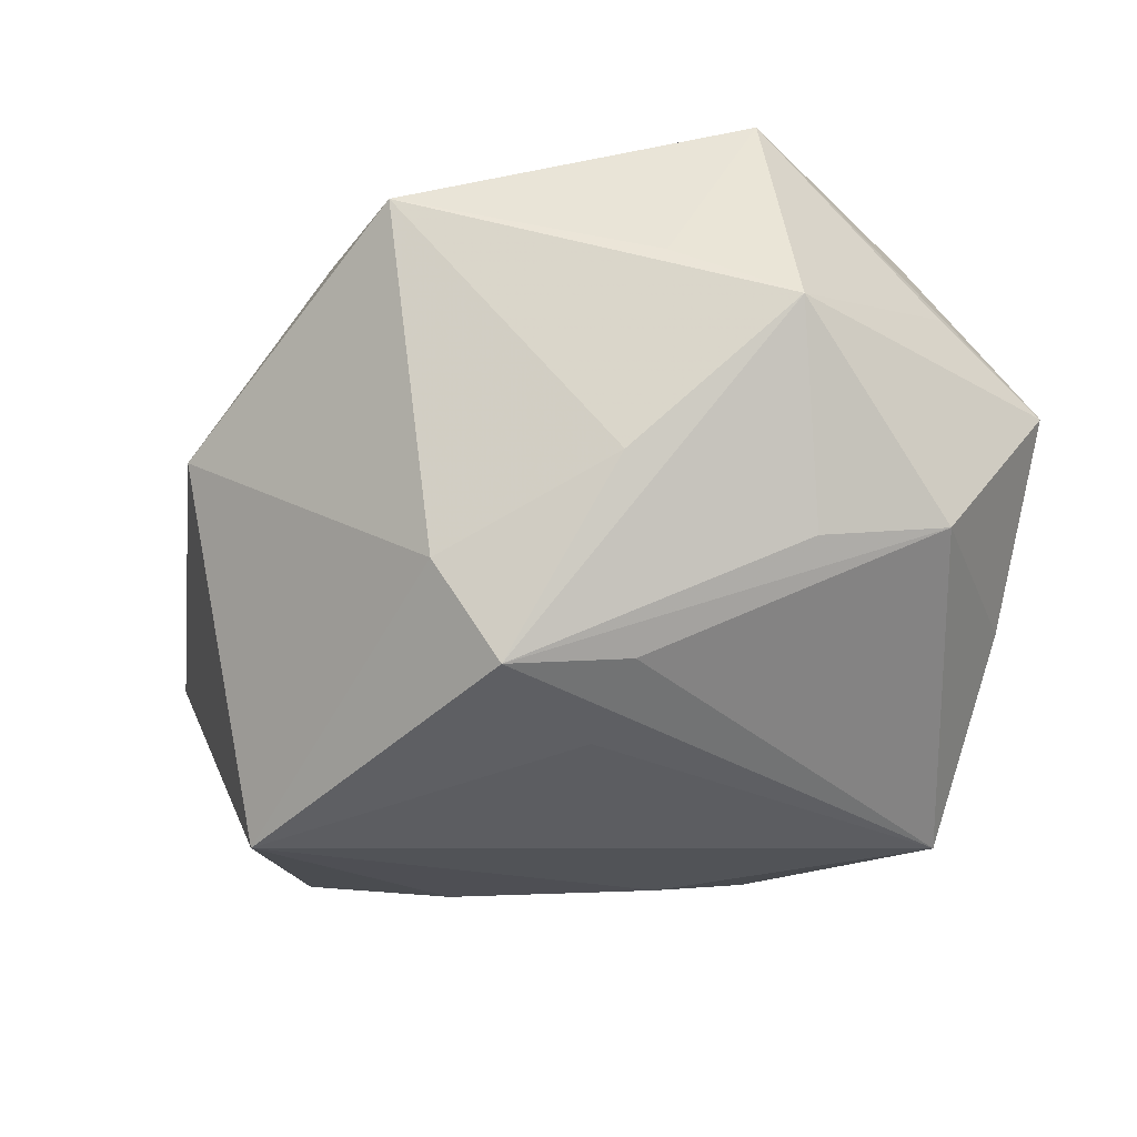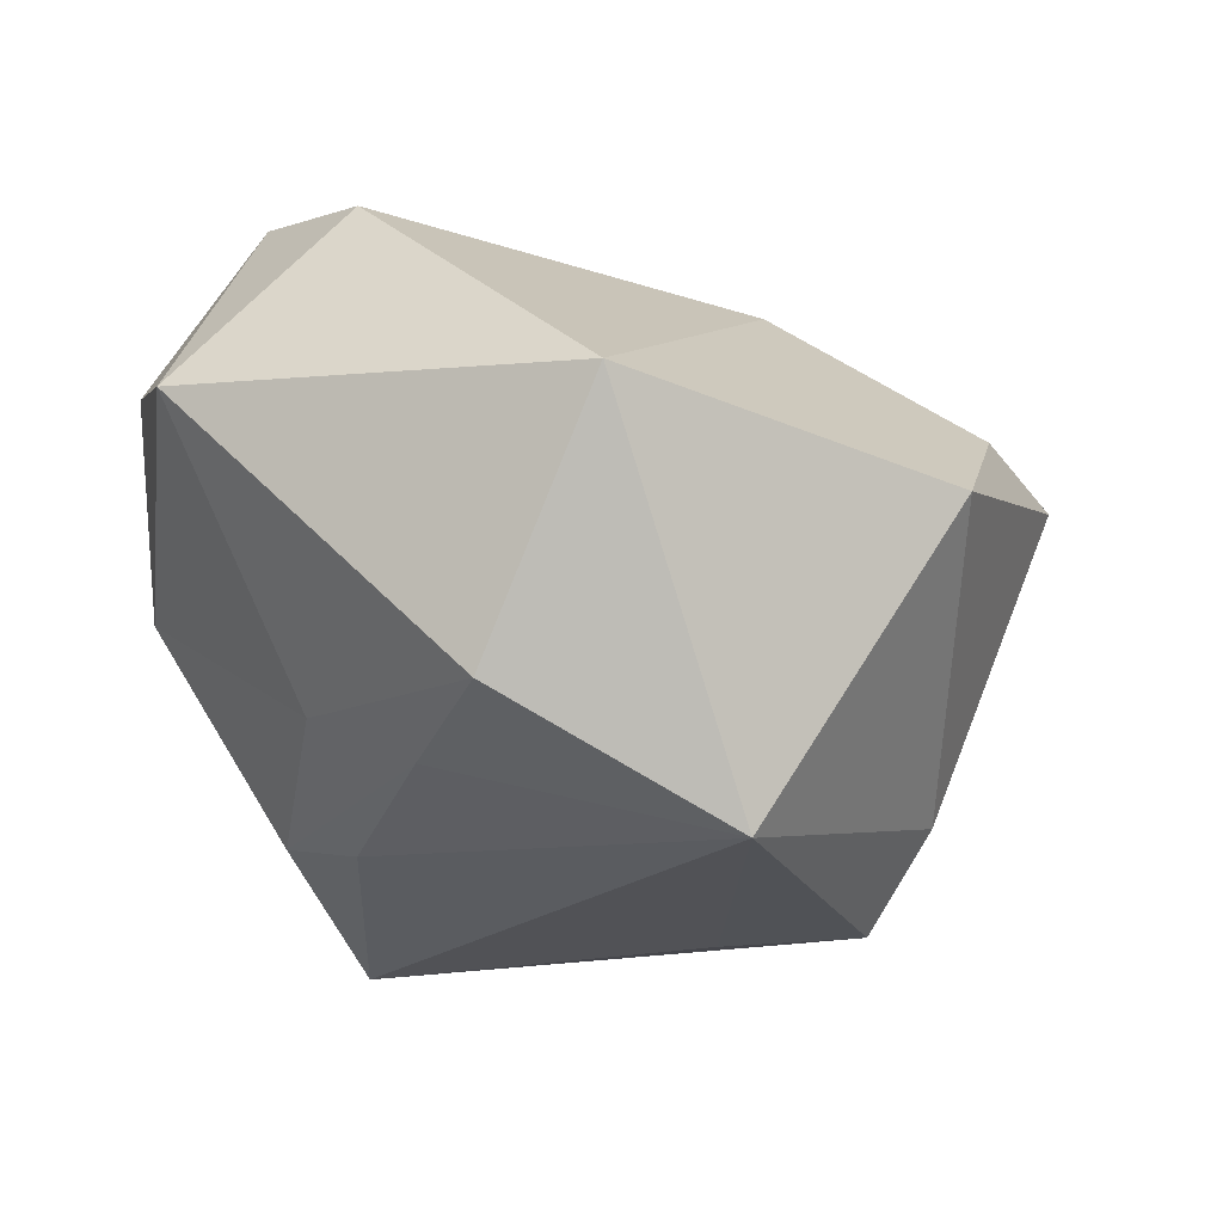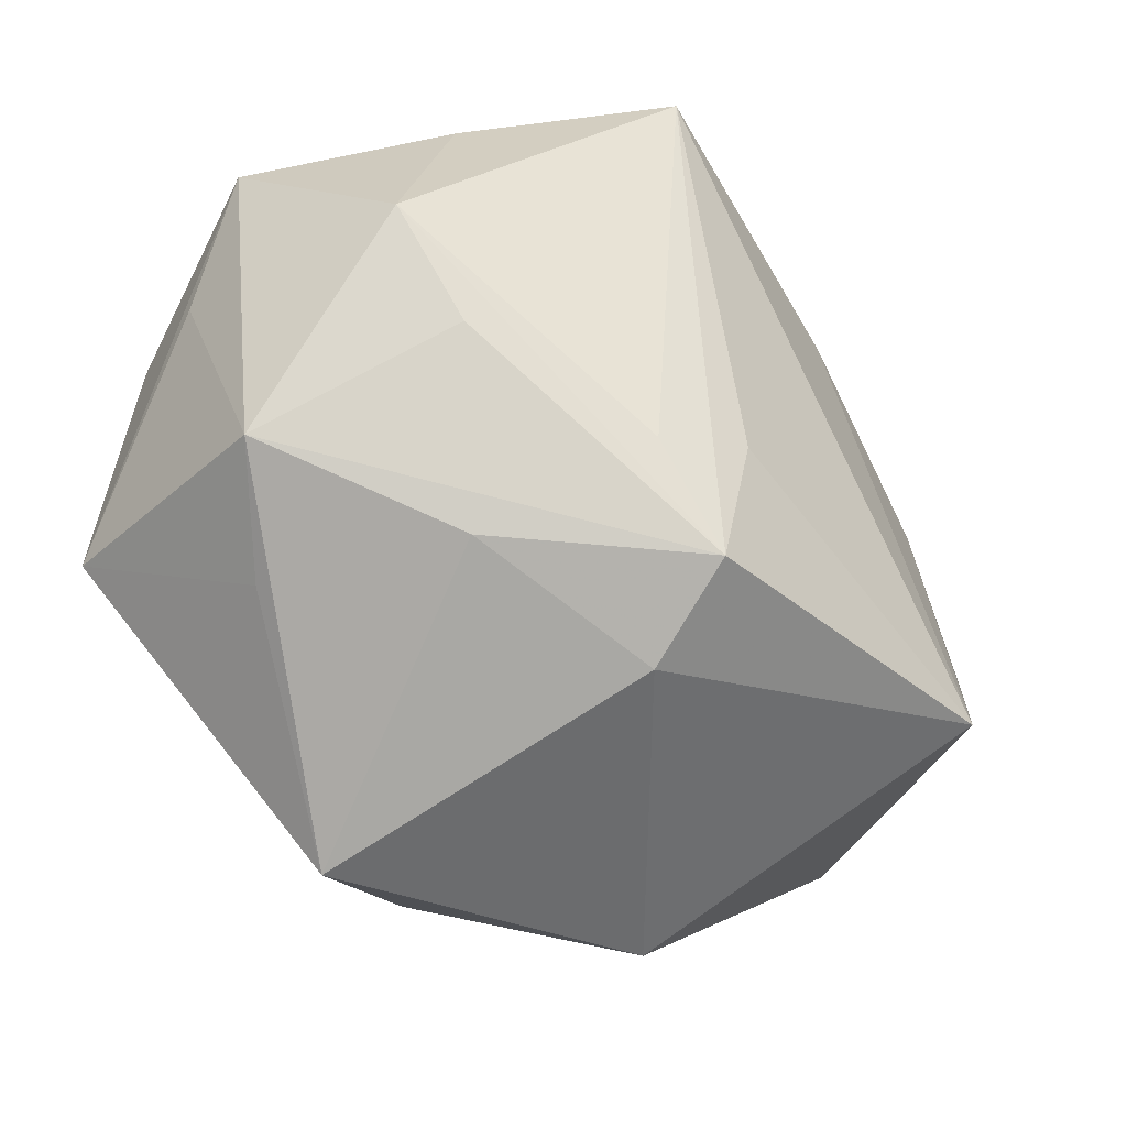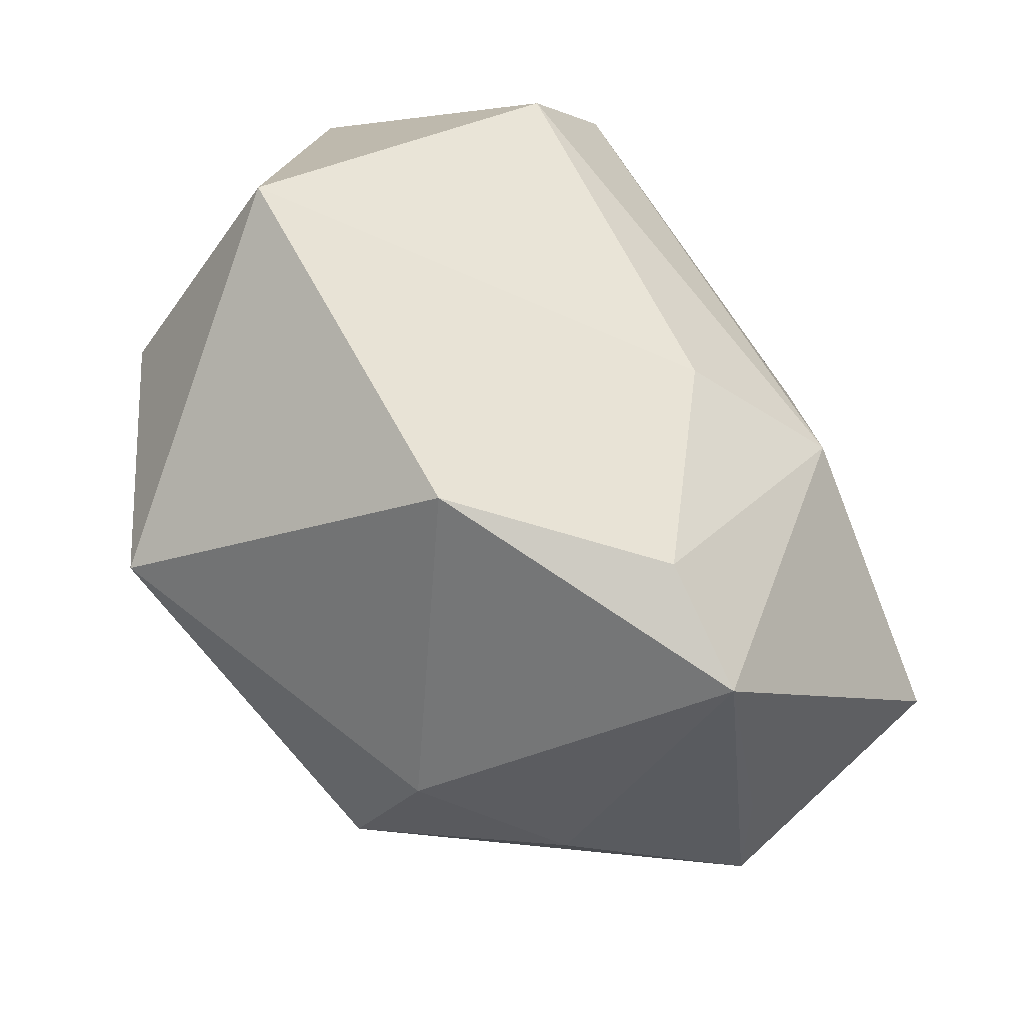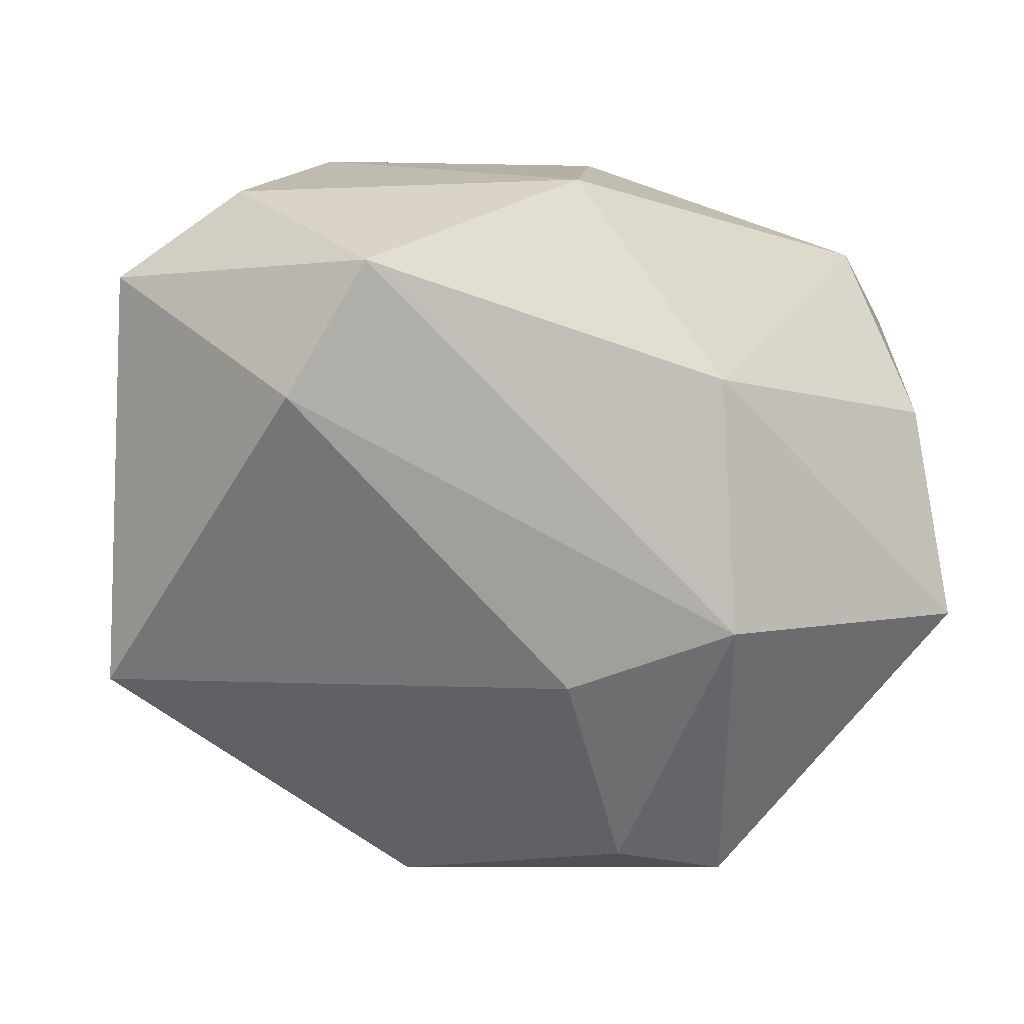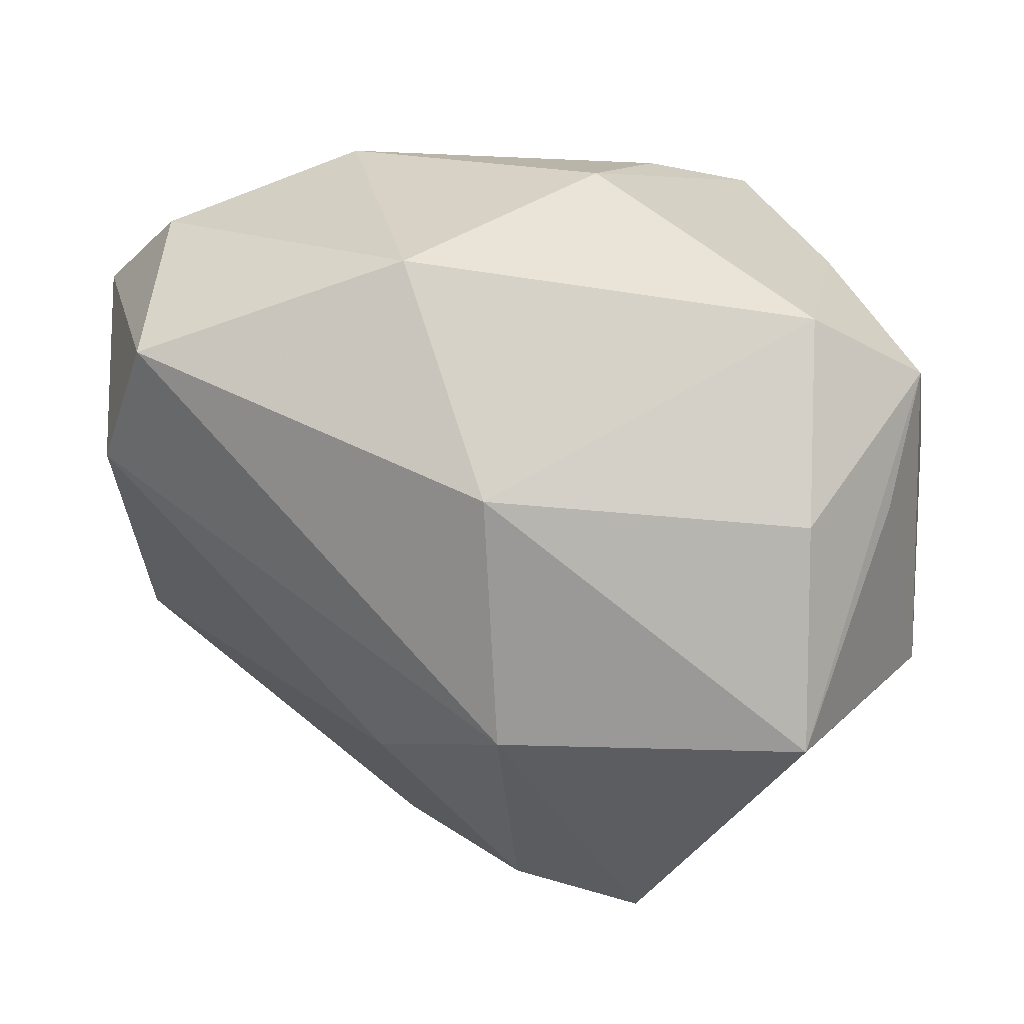
<metadata>
{"format":"obj","ext":"obj","renderer":"f3d","projection":"perspective","resolution":1024,"background":"white","views":[{"elev":-39.4,"azim":49.5,"up":"+Z"},{"elev":-22.9,"azim":-68.6,"up":"+Z"},{"elev":-34.2,"azim":130.2,"up":"+Y"},{"elev":-76.9,"azim":-53.8,"up":"+Y"},{"elev":0.8,"azim":-21.3,"up":"+Y"},{"elev":20.5,"azim":22.1,"up":"+Y"}]}
</metadata>
<code>
v 0.01256 -0.02031 -0.02824
v 0.03152 -0.002473 -0.01712
v 0.02792 0.02374 -0.01205
v -0.002301 0.02876 0.02068
v -0.01851 0.03265 -0.003577
v -0.04159 0.01973 0.005704
v -0.04159 -0.01756 0.0009149
v -0.01179 -0.03723 1.791e-05
v -0.03135 0.008217 0.02523
v 0.007985 0.03314 -0.0007329
v 0.02613 -0.01886 -0.0135
v 0.01481 0.0277 -0.02656
v 0.0172 -0.03736 0.01047
v -0.01011 0.01682 -0.02348
v 0.04057 -0.01181 -0.002146
v 0.03227 0.02401 0.009034
v -0.006983 0.02516 -0.02094
v 0.009289 -0.007991 -0.02862
v 0.01112 -0.02681 -0.01977
v -0.03538 -0.004956 -0.01989
v -0.02073 -0.02127 -0.02963
v 0.008654 0.01022 0.02867
v -0.02543 0.004319 -0.022
v 0.03511 0.007791 0.01799
v 0.005406 -0.03499 0.01264
v -0.02529 0.01995 0.02867
v -0.03156 0.02749 0.0108
v 0.03743 0.007373 -0.01471
v -0.004301 -0.01789 0.0233
v 0.01789 -0.01062 -0.02598
v 0.03961 0.006674 0.007391
v 0.008356 0.03114 -0.01579
v 0.0366 -0.01192 0.02171
v 0.009904 -0.01294 0.02867
v 0.04046 0.01789 0.001673
v -0.02433 0.01454 -0.0165
v 0.03301 -0.01988 0.003575
f 22 26 34
f 4 26 22
f 20 7 6
f 21 7 20
f 20 23 21
f 37 13 15
f 18 21 12
f 12 1 18
f 18 1 21
f 28 35 15
f 21 1 19
f 10 5 4
f 12 21 14
f 21 23 14
f 6 5 36
f 36 20 6
f 23 20 36
f 6 26 27
f 27 5 6
f 27 26 4
f 4 5 27
f 8 29 7
f 8 7 21
f 21 19 8
f 8 19 13
f 7 29 9
f 6 7 9
f 9 26 6
f 34 26 9
f 9 29 34
f 30 1 12
f 12 28 30
f 30 28 1
f 15 1 2
f 2 28 15
f 1 28 2
f 11 1 15
f 11 19 1
f 15 13 11
f 13 19 11
f 12 5 32
f 32 10 12
f 5 10 32
f 12 10 3
f 3 28 12
f 35 28 3
f 16 10 4
f 16 24 35
f 35 3 16
f 16 3 10
f 4 22 16
f 22 24 16
f 17 36 5
f 17 5 12
f 12 14 17
f 17 14 23
f 23 36 17
f 35 24 33
f 33 37 15
f 13 37 33
f 34 13 33
f 33 22 34
f 33 24 22
f 25 8 13
f 29 8 25
f 25 13 34
f 34 29 25
f 15 35 31
f 31 33 15
f 35 33 31

</code>
